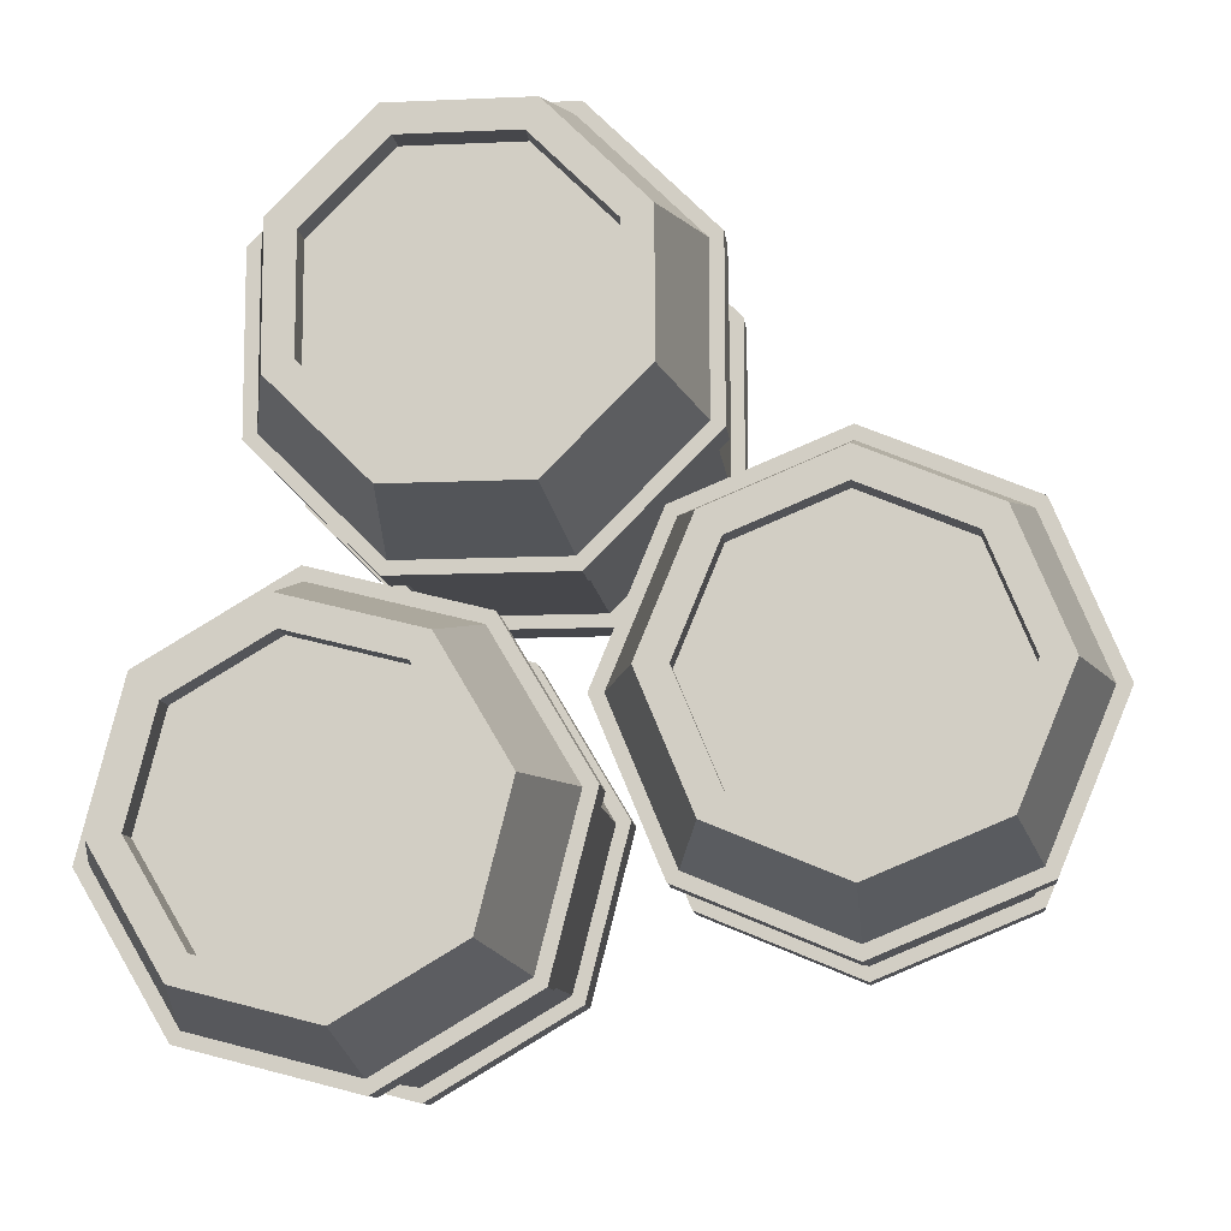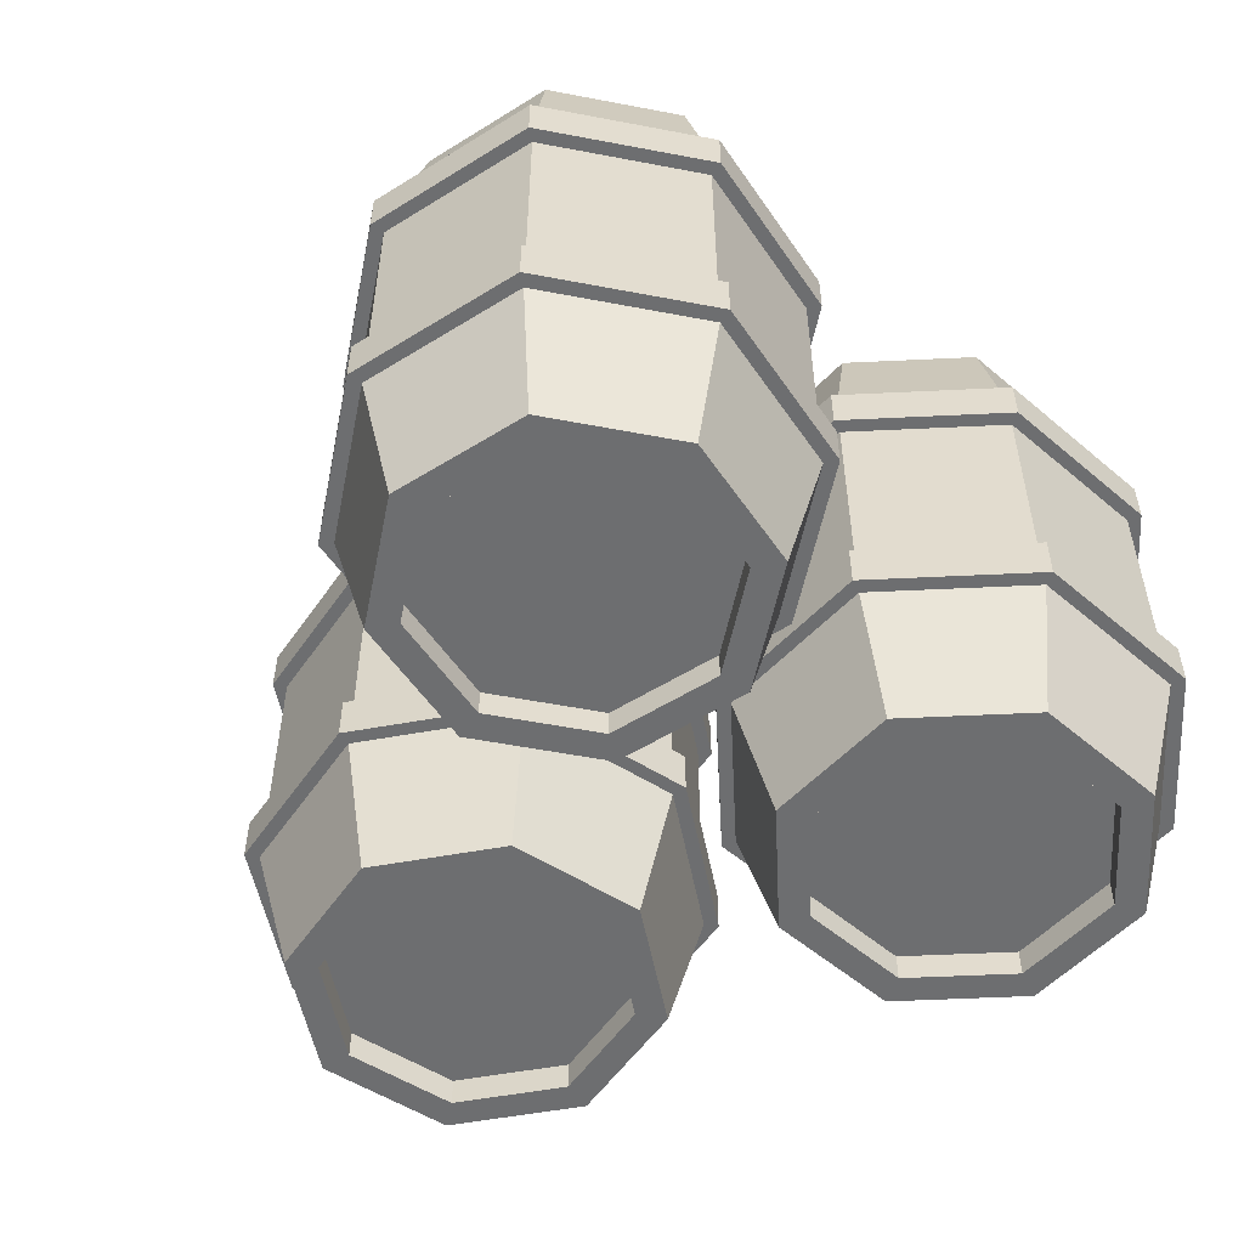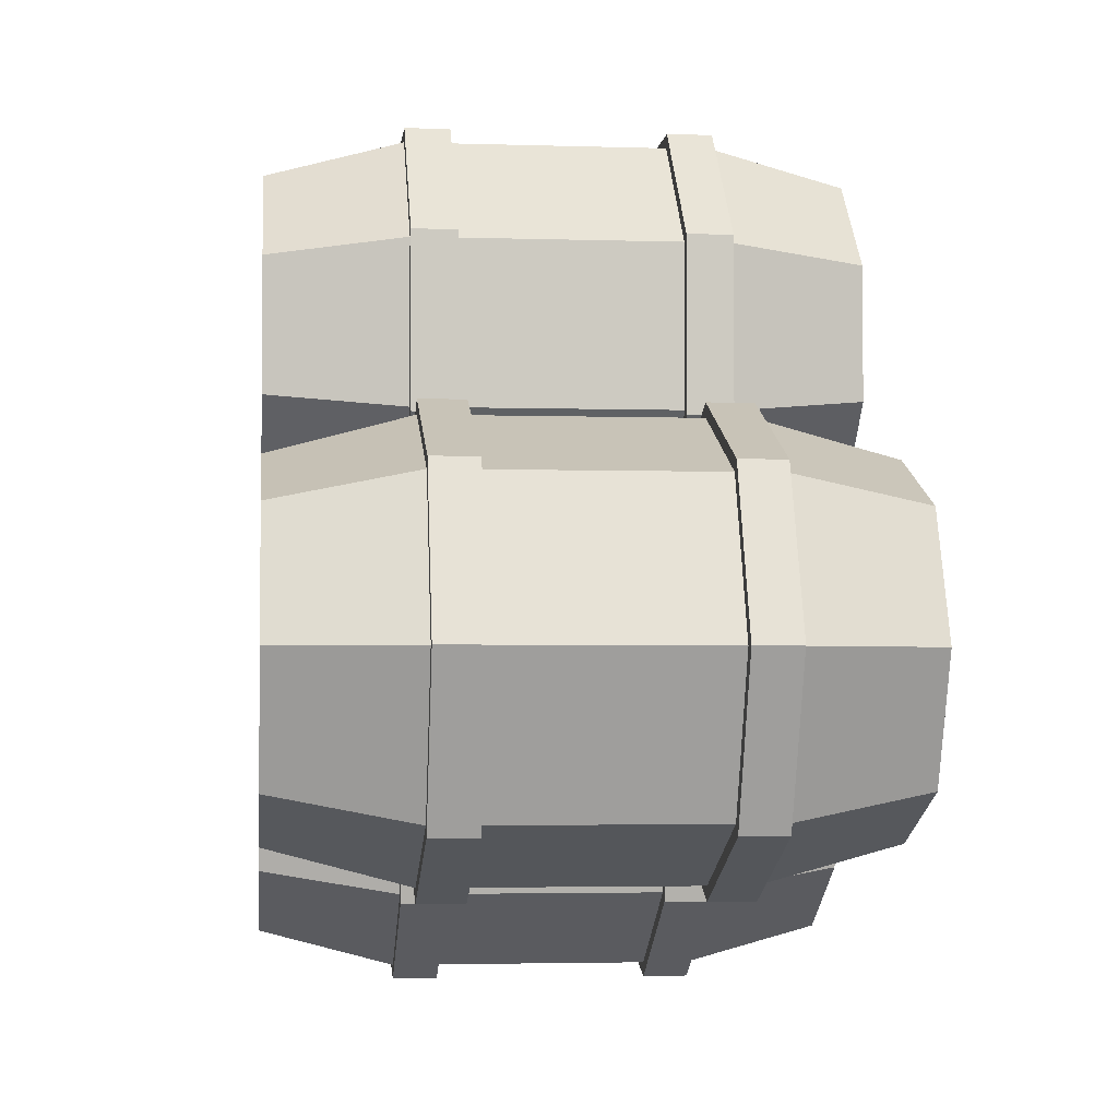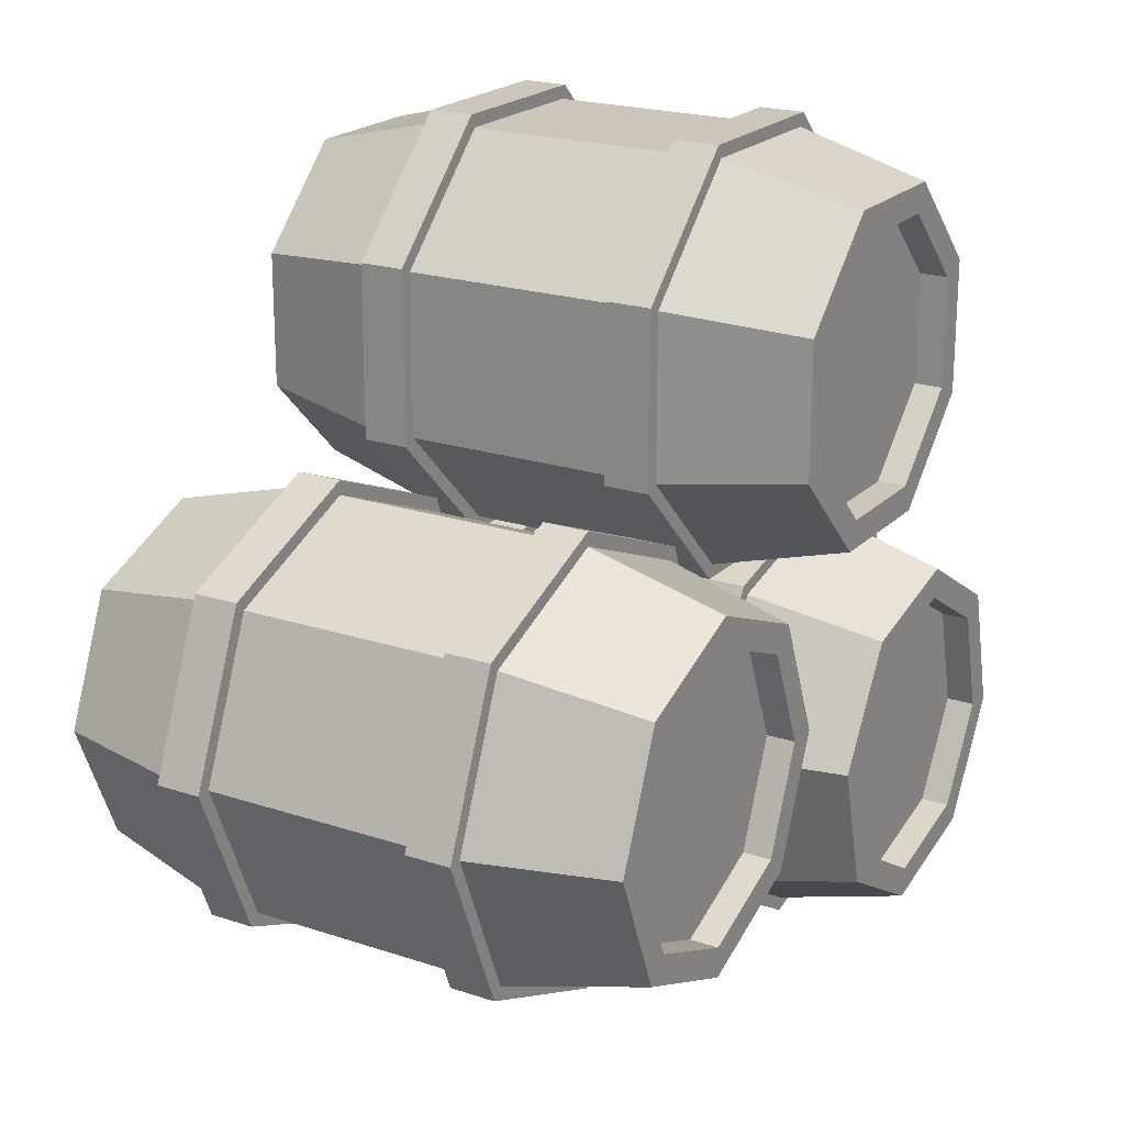
<metadata>
{"format":"obj","ext":"obj","renderer":"f3d","projection":"perspective","resolution":1024,"background":"white","views":[{"elev":-10.7,"azim":-173.9,"up":"+Z"},{"elev":-54.2,"azim":33.6,"up":"+Y"},{"elev":-3.1,"azim":-96.3,"up":"+Z"},{"elev":21.0,"azim":-59.3,"up":"+Z"}]}
</metadata>
<code>
v -0.2833 0 -0.6512
v -0.6527 0 -0.8042
v -1.022 0 -0.6512
v -1.175 0 -0.2817
v -1.022 0 0.0877
v -0.6527 0 0.2407
v -0.2833 0 0.0877
v -0.1303 0 -0.2817
v -0.2833 1.741 -0.6512
v -0.6527 1.741 -0.8042
v -1.022 1.741 -0.6512
v -1.175 1.741 -0.2817
v -1.022 1.741 0.0877
v -0.6527 1.741 0.2407
v -0.2833 1.741 0.0877
v -0.1303 1.741 -0.2817
v -1.1 0.4058 -0.7288
v -1.285 0.4058 -0.2817
v -1.1 0.4058 0.1654
v -0.6527 0.4058 0.3506
v -0.2056 0.4058 0.1654
v -0.02041 0.4058 -0.2817
v -0.2056 0.4058 -0.7288
v -0.6527 0.4058 -0.914
v -0.2056 1.327 -0.7288
v -0.02041 1.327 -0.2817
v -0.2056 1.327 0.1654
v -0.6527 1.327 0.3506
v -1.1 1.327 0.1654
v -1.285 1.327 -0.2817
v -1.1 1.327 -0.7288
v -0.6527 1.327 -0.914
v -0.2056 0.5419 -0.7288
v -0.6527 0.5419 -0.914
v -0.6527 1.191 -0.914
v -0.2056 1.191 -0.7288
v -1.1 0.5419 -0.7288
v -1.1 1.191 -0.7288
v -1.285 0.5419 -0.2817
v -1.285 1.191 -0.2817
v -1.1 0.5419 0.1654
v -1.1 1.191 0.1654
v -0.6527 0.5419 0.3506
v -0.6527 1.191 0.3506
v -0.2056 0.5419 0.1654
v -0.2056 1.191 0.1654
v -0.02041 0.5419 -0.2817
v -0.02041 1.191 -0.2817
v -0.1754 0.4058 -0.7591
v -0.6527 0.4058 -0.9568
v -0.6527 0.5419 -0.9568
v -0.1754 0.5419 -0.7591
v -1.13 0.4058 -0.7591
v -1.13 0.5419 -0.7591
v -1.328 0.4058 -0.2817
v -1.328 0.5419 -0.2817
v -1.13 0.4058 0.1956
v -1.13 0.5419 0.1956
v -0.6527 0.4058 0.3933
v -0.6527 0.5419 0.3933
v -0.1754 0.4058 0.1956
v -0.1754 0.5419 0.1956
v 0.02236 0.4058 -0.2817
v 0.02236 0.5419 -0.2817
v -0.6527 1.327 -0.9568
v -0.1754 1.327 -0.7591
v -0.1754 1.191 -0.7591
v -0.6527 1.191 -0.9568
v -1.13 1.327 -0.7591
v -1.13 1.191 -0.7591
v -1.328 1.327 -0.2817
v -1.328 1.191 -0.2817
v -1.13 1.327 0.1956
v -1.13 1.191 0.1956
v -0.6527 1.327 0.3933
v -0.6527 1.191 0.3933
v -0.1754 1.327 0.1956
v -0.1754 1.191 0.1956
v 0.02236 1.327 -0.2817
v 0.02236 1.191 -0.2817
v -0.3474 0 -0.5871
v -0.6527 0 -0.7136
v -0.9581 0 -0.5871
v -1.085 0 -0.2817
v -0.9581 0 0.02361
v -0.6527 0 0.1501
v -0.3474 0 0.02361
v -0.2209 0 -0.2817
v -0.3474 1.741 -0.5871
v -0.6527 1.741 -0.7136
v -0.9581 1.741 -0.5871
v -1.085 1.741 -0.2817
v -0.9581 1.741 0.02361
v -0.6527 1.741 0.1501
v -0.3474 1.741 0.02361
v -0.2209 1.741 -0.2817
v -0.3474 0.08535 -0.5871
v -0.6527 0.08535 -0.7136
v -0.6527 0.08535 -0.2817
v -0.9581 0.08535 -0.5871
v -1.085 0.08535 -0.2817
v -0.9581 0.08535 0.02361
v -0.6527 0.08535 0.1501
v -0.3474 0.08535 0.02361
v -0.2209 0.08535 -0.2817
v -0.3474 1.656 -0.5871
v -0.6527 1.656 -0.7136
v -0.6527 1.656 -0.2817
v -0.9581 1.656 -0.5871
v -1.085 1.656 -0.2817
v -0.9581 1.656 0.02361
v -0.6527 1.656 0.1501
v -0.3474 1.656 0.02361
v -0.2209 1.656 -0.2817
v 0.7768 0 0.4515
v 0.4935 0 0.1693
v 0.09366 0 0.17
v -0.1886 0 0.4533
v -0.1879 0 0.8532
v 0.09541 0 1.135
v 0.4953 0 1.135
v 0.7775 0 0.8514
v 0.7768 1.741 0.4515
v 0.4935 1.741 0.1693
v 0.09366 1.741 0.17
v -0.1886 1.741 0.4533
v -0.1879 1.741 0.8532
v 0.09541 1.741 1.135
v 0.4953 1.741 1.135
v 0.7775 1.741 0.8514
v 0.05144 0.4058 0.06861
v -0.2901 0.4058 0.4114
v -0.2893 0.4058 0.8954
v 0.05355 0.4058 1.237
v 0.5375 0.4058 1.236
v 0.8791 0.4058 0.8933
v 0.8782 0.4058 0.4093
v 0.5354 0.4058 0.06774
v 0.8782 1.327 0.4093
v 0.8791 1.327 0.8933
v 0.5375 1.327 1.236
v 0.05355 1.327 1.237
v -0.2893 1.327 0.8954
v -0.2901 1.327 0.4114
v 0.05144 1.327 0.06861
v 0.5354 1.327 0.06774
v 0.8782 0.5419 0.4093
v 0.5354 0.5419 0.06774
v 0.5354 1.191 0.06774
v 0.8782 1.191 0.4093
v 0.05144 0.5419 0.06861
v 0.05144 1.191 0.06861
v -0.2901 0.5419 0.4114
v -0.2901 1.191 0.4114
v -0.2893 0.5419 0.8954
v -0.2893 1.191 0.8954
v 0.05355 0.5419 1.237
v 0.05355 1.191 1.237
v 0.5375 0.5419 1.236
v 0.5375 1.191 1.236
v 0.8791 0.5419 0.8933
v 0.8791 1.191 0.8933
v 0.9177 0.4058 0.3929
v 0.5517 0.4058 0.02819
v 0.5517 0.5419 0.02819
v 0.9177 0.5419 0.3929
v 0.03501 0.4058 0.02912
v 0.03501 0.5419 0.02912
v -0.3297 0.4058 0.3951
v -0.3297 0.5419 0.3951
v -0.3288 0.4058 0.9118
v -0.3288 0.5419 0.9118
v 0.03726 0.4058 1.277
v 0.03726 0.5419 1.277
v 0.5539 0.4058 1.276
v 0.5539 0.5419 1.276
v 0.9186 0.4058 0.9096
v 0.9186 0.5419 0.9096
v 0.5517 1.327 0.02819
v 0.9177 1.327 0.3929
v 0.9177 1.191 0.3929
v 0.5517 1.191 0.02819
v 0.03501 1.327 0.02912
v 0.03501 1.191 0.02912
v -0.3297 1.327 0.3951
v -0.3297 1.191 0.3951
v -0.3288 1.327 0.9118
v -0.3288 1.191 0.9118
v 0.03726 1.327 1.277
v 0.03726 1.191 1.277
v 0.5539 1.327 1.276
v 0.5539 1.191 1.276
v 0.9186 1.327 0.9096
v 0.9186 1.191 0.9096
v 0.6931 0 0.4864
v 0.459 0 0.2531
v 0.1285 0 0.2537
v -0.1048 0 0.4878
v -0.1042 0 0.8183
v 0.1299 0 1.052
v 0.4604 0 1.051
v 0.6937 0 0.8169
v 0.6931 1.741 0.4864
v 0.459 1.741 0.2531
v 0.1285 1.741 0.2537
v -0.1048 1.741 0.4878
v -0.1042 1.741 0.8183
v 0.1299 1.741 1.052
v 0.4604 1.741 1.051
v 0.6937 1.741 0.8169
v 0.6931 0.08535 0.4864
v 0.459 0.08535 0.2531
v 0.2945 0.08535 0.6523
v 0.1285 0.08535 0.2537
v -0.1048 0.08535 0.4878
v -0.1042 0.08535 0.8183
v 0.1299 0.08535 1.052
v 0.4604 0.08535 1.051
v 0.6937 0.08535 0.8169
v 0.6931 1.656 0.4864
v 0.459 1.656 0.2531
v 0.2945 1.656 0.6523
v 0.1285 1.656 0.2537
v -0.1048 1.656 0.4878
v -0.1042 1.656 0.8183
v 0.1299 1.656 1.052
v 0.4604 1.656 1.051
v 0.6937 1.656 0.8169
v 1.177 0 -0.6824
v 0.9728 0 -1.026
v 0.5854 0 -1.125
v 0.2414 0 -0.9215
v 0.1424 0 -0.5341
v 0.3463 0 -0.1901
v 0.7337 0 -0.09109
v 1.078 0 -0.295
v 1.177 1.741 -0.6824
v 0.9728 1.741 -1.026
v 0.5854 1.741 -1.125
v 0.2414 1.741 -0.9215
v 0.1424 1.741 -0.5341
v 0.3463 1.741 -0.1901
v 0.7337 1.741 -0.09109
v 1.078 1.741 -0.295
v 0.5698 0.4058 -1.234
v 0.1535 0.4058 -0.9874
v 0.03366 0.4058 -0.5185
v 0.2805 0.4058 -0.1022
v 0.7493 0.4058 0.01764
v 1.166 0.4058 -0.2292
v 1.285 0.4058 -0.698
v 1.039 0.4058 -1.114
v 1.285 1.327 -0.698
v 1.166 1.327 -0.2292
v 0.7493 1.327 0.01764
v 0.2805 1.327 -0.1022
v 0.03366 1.327 -0.5185
v 0.1535 1.327 -0.9874
v 0.5698 1.327 -1.234
v 1.039 1.327 -1.114
v 1.285 0.5419 -0.698
v 1.039 0.5419 -1.114
v 1.039 1.191 -1.114
v 1.285 1.191 -0.698
v 0.5698 0.5419 -1.234
v 0.5698 1.191 -1.234
v 0.1535 0.5419 -0.9874
v 0.1535 1.191 -0.9874
v 0.03366 0.5419 -0.5185
v 0.03366 1.191 -0.5185
v 0.2805 0.5419 -0.1022
v 0.2805 1.191 -0.1022
v 0.7493 0.5419 0.01764
v 0.7493 1.191 0.01764
v 1.166 0.5419 -0.2292
v 1.166 1.191 -0.2292
v 1.328 0.4058 -0.7041
v 1.064 0.4058 -1.149
v 1.064 0.5419 -1.149
v 1.328 0.5419 -0.7041
v 0.5637 0.4058 -1.277
v 0.5637 0.5419 -1.277
v 0.1193 0.4058 -1.013
v 0.1193 0.5419 -1.013
v -0.00868 0.4058 -0.5124
v -0.00868 0.5419 -0.5124
v 0.2548 0.4058 -0.06797
v 0.2548 0.5419 -0.06797
v 0.7554 0.4058 0.05998
v 0.7554 0.5419 0.05998
v 1.2 0.4058 -0.2035
v 1.2 0.5419 -0.2035
v 1.064 1.327 -1.149
v 1.328 1.327 -0.7041
v 1.328 1.191 -0.7041
v 1.064 1.191 -1.149
v 0.5637 1.327 -1.277
v 0.5637 1.191 -1.277
v 0.1193 1.327 -1.013
v 0.1193 1.191 -1.013
v -0.00868 1.327 -0.5124
v -0.00868 1.191 -0.5124
v 0.2548 1.327 -0.06797
v 0.2548 1.191 -0.06797
v 0.7554 1.327 0.05998
v 0.7554 1.191 0.05998
v 1.2 1.327 -0.2035
v 1.2 1.191 -0.2035
v 1.087 0 -0.6696
v 0.9185 0 -0.9539
v 0.5982 0 -1.036
v 0.314 0 -0.8672
v 0.2321 0 -0.547
v 0.4007 0 -0.2627
v 0.7209 0 -0.1808
v 1.005 0 -0.3494
v 1.087 1.741 -0.6696
v 0.9185 1.741 -0.9539
v 0.5982 1.741 -1.036
v 0.314 1.741 -0.8672
v 0.2321 1.741 -0.547
v 0.4007 1.741 -0.2627
v 0.7209 1.741 -0.1808
v 1.005 1.741 -0.3494
v 1.087 0.08535 -0.6696
v 0.9185 0.08535 -0.9539
v 0.6596 0.08535 -0.6083
v 0.5982 0.08535 -1.036
v 0.314 0.08535 -0.8672
v 0.2321 0.08535 -0.547
v 0.4007 0.08535 -0.2627
v 0.7209 0.08535 -0.1808
v 1.005 0.08535 -0.3494
v 1.087 1.656 -0.6696
v 0.9185 1.656 -0.9539
v 0.6596 1.656 -0.6083
v 0.5982 1.656 -1.036
v 0.314 1.656 -0.8672
v 0.2321 1.656 -0.547
v 0.4007 1.656 -0.2627
v 0.7209 1.656 -0.1808
v 1.005 1.656 -0.3494
f 33 34 35 36
f 34 37 38 35
f 37 39 40 38
f 39 41 42 40
f 41 43 44 42
f 43 45 46 44
f 45 47 48 46
f 47 33 36 48
f 98 97 99
f 100 98 99
f 101 100 99
f 102 101 99
f 103 102 99
f 104 103 99
f 105 104 99
f 97 105 99
f 106 107 108
f 107 109 108
f 109 110 108
f 110 111 108
f 111 112 108
f 112 113 108
f 113 114 108
f 114 106 108
f 3 4 18 17
f 4 5 19 18
f 5 6 20 19
f 6 7 21 20
f 7 8 22 21
f 8 1 23 22
f 1 2 24 23
f 2 3 17 24
f 26 25 9 16
f 27 26 16 15
f 28 27 15 14
f 29 28 14 13
f 30 29 13 12
f 31 30 12 11
f 32 31 11 10
f 25 32 10 9
f 49 50 51 52
f 65 66 67 68
f 50 53 54 51
f 69 65 68 70
f 53 55 56 54
f 71 69 70 72
f 55 57 58 56
f 73 71 72 74
f 57 59 60 58
f 75 73 74 76
f 59 61 62 60
f 77 75 76 78
f 61 63 64 62
f 79 77 78 80
f 63 49 52 64
f 66 79 80 67
f 23 24 50 49
f 34 33 52 51
f 24 17 53 50
f 37 34 51 54
f 17 18 55 53
f 39 37 54 56
f 18 19 57 55
f 41 39 56 58
f 19 20 59 57
f 43 41 58 60
f 20 21 61 59
f 45 43 60 62
f 21 22 63 61
f 47 45 62 64
f 22 23 49 63
f 33 47 64 52
f 32 25 66 65
f 36 35 68 67
f 31 32 65 69
f 35 38 70 68
f 30 31 69 71
f 38 40 72 70
f 29 30 71 73
f 40 42 74 72
f 28 29 73 75
f 42 44 76 74
f 27 28 75 77
f 44 46 78 76
f 26 27 77 79
f 46 48 80 78
f 25 26 79 66
f 48 36 67 80
f 2 1 81 82
f 3 2 82 83
f 4 3 83 84
f 5 4 84 85
f 6 5 85 86
f 7 6 86 87
f 8 7 87 88
f 1 8 88 81
f 9 10 90 89
f 10 11 91 90
f 11 12 92 91
f 12 13 93 92
f 13 14 94 93
f 14 15 95 94
f 15 16 96 95
f 16 9 89 96
f 82 81 97 98
f 83 82 98 100
f 84 83 100 101
f 85 84 101 102
f 86 85 102 103
f 87 86 103 104
f 88 87 104 105
f 81 88 105 97
f 89 90 107 106
f 90 91 109 107
f 91 92 110 109
f 92 93 111 110
f 93 94 112 111
f 94 95 113 112
f 95 96 114 113
f 96 89 106 114
f 147 148 149 150
f 148 151 152 149
f 151 153 154 152
f 153 155 156 154
f 155 157 158 156
f 157 159 160 158
f 159 161 162 160
f 161 147 150 162
f 212 211 213
f 214 212 213
f 215 214 213
f 216 215 213
f 217 216 213
f 218 217 213
f 219 218 213
f 211 219 213
f 220 221 222
f 221 223 222
f 223 224 222
f 224 225 222
f 225 226 222
f 226 227 222
f 227 228 222
f 228 220 222
f 117 118 132 131
f 118 119 133 132
f 119 120 134 133
f 120 121 135 134
f 121 122 136 135
f 122 115 137 136
f 115 116 138 137
f 116 117 131 138
f 140 139 123 130
f 141 140 130 129
f 142 141 129 128
f 143 142 128 127
f 144 143 127 126
f 145 144 126 125
f 146 145 125 124
f 139 146 124 123
f 163 164 165 166
f 179 180 181 182
f 164 167 168 165
f 183 179 182 184
f 167 169 170 168
f 185 183 184 186
f 169 171 172 170
f 187 185 186 188
f 171 173 174 172
f 189 187 188 190
f 173 175 176 174
f 191 189 190 192
f 175 177 178 176
f 193 191 192 194
f 177 163 166 178
f 180 193 194 181
f 137 138 164 163
f 148 147 166 165
f 138 131 167 164
f 151 148 165 168
f 131 132 169 167
f 153 151 168 170
f 132 133 171 169
f 155 153 170 172
f 133 134 173 171
f 157 155 172 174
f 134 135 175 173
f 159 157 174 176
f 135 136 177 175
f 161 159 176 178
f 136 137 163 177
f 147 161 178 166
f 146 139 180 179
f 150 149 182 181
f 145 146 179 183
f 149 152 184 182
f 144 145 183 185
f 152 154 186 184
f 143 144 185 187
f 154 156 188 186
f 142 143 187 189
f 156 158 190 188
f 141 142 189 191
f 158 160 192 190
f 140 141 191 193
f 160 162 194 192
f 139 140 193 180
f 162 150 181 194
f 116 115 195 196
f 117 116 196 197
f 118 117 197 198
f 119 118 198 199
f 120 119 199 200
f 121 120 200 201
f 122 121 201 202
f 115 122 202 195
f 123 124 204 203
f 124 125 205 204
f 125 126 206 205
f 126 127 207 206
f 127 128 208 207
f 128 129 209 208
f 129 130 210 209
f 130 123 203 210
f 196 195 211 212
f 197 196 212 214
f 198 197 214 215
f 199 198 215 216
f 200 199 216 217
f 201 200 217 218
f 202 201 218 219
f 195 202 219 211
f 203 204 221 220
f 204 205 223 221
f 205 206 224 223
f 206 207 225 224
f 207 208 226 225
f 208 209 227 226
f 209 210 228 227
f 210 203 220 228
f 261 262 263 264
f 262 265 266 263
f 265 267 268 266
f 267 269 270 268
f 269 271 272 270
f 271 273 274 272
f 273 275 276 274
f 275 261 264 276
f 326 325 327
f 328 326 327
f 329 328 327
f 330 329 327
f 331 330 327
f 332 331 327
f 333 332 327
f 325 333 327
f 334 335 336
f 335 337 336
f 337 338 336
f 338 339 336
f 339 340 336
f 340 341 336
f 341 342 336
f 342 334 336
f 231 232 246 245
f 232 233 247 246
f 233 234 248 247
f 234 235 249 248
f 235 236 250 249
f 236 229 251 250
f 229 230 252 251
f 230 231 245 252
f 254 253 237 244
f 255 254 244 243
f 256 255 243 242
f 257 256 242 241
f 258 257 241 240
f 259 258 240 239
f 260 259 239 238
f 253 260 238 237
f 277 278 279 280
f 293 294 295 296
f 278 281 282 279
f 297 293 296 298
f 281 283 284 282
f 299 297 298 300
f 283 285 286 284
f 301 299 300 302
f 285 287 288 286
f 303 301 302 304
f 287 289 290 288
f 305 303 304 306
f 289 291 292 290
f 307 305 306 308
f 291 277 280 292
f 294 307 308 295
f 251 252 278 277
f 262 261 280 279
f 252 245 281 278
f 265 262 279 282
f 245 246 283 281
f 267 265 282 284
f 246 247 285 283
f 269 267 284 286
f 247 248 287 285
f 271 269 286 288
f 248 249 289 287
f 273 271 288 290
f 249 250 291 289
f 275 273 290 292
f 250 251 277 291
f 261 275 292 280
f 260 253 294 293
f 264 263 296 295
f 259 260 293 297
f 263 266 298 296
f 258 259 297 299
f 266 268 300 298
f 257 258 299 301
f 268 270 302 300
f 256 257 301 303
f 270 272 304 302
f 255 256 303 305
f 272 274 306 304
f 254 255 305 307
f 274 276 308 306
f 253 254 307 294
f 276 264 295 308
f 230 229 309 310
f 231 230 310 311
f 232 231 311 312
f 233 232 312 313
f 234 233 313 314
f 235 234 314 315
f 236 235 315 316
f 229 236 316 309
f 237 238 318 317
f 238 239 319 318
f 239 240 320 319
f 240 241 321 320
f 241 242 322 321
f 242 243 323 322
f 243 244 324 323
f 244 237 317 324
f 310 309 325 326
f 311 310 326 328
f 312 311 328 329
f 313 312 329 330
f 314 313 330 331
f 315 314 331 332
f 316 315 332 333
f 309 316 333 325
f 317 318 335 334
f 318 319 337 335
f 319 320 338 337
f 320 321 339 338
f 321 322 340 339
f 322 323 341 340
f 323 324 342 341
f 324 317 334 342

</code>
